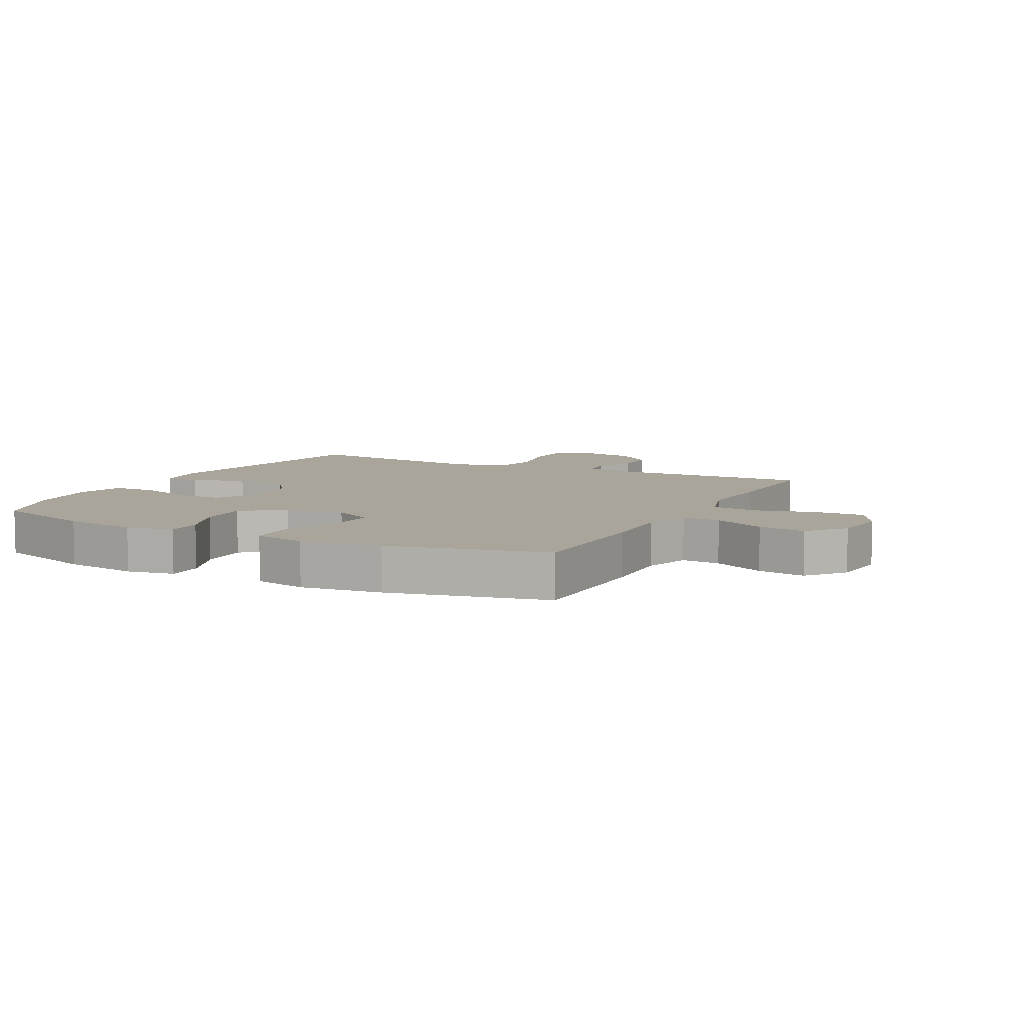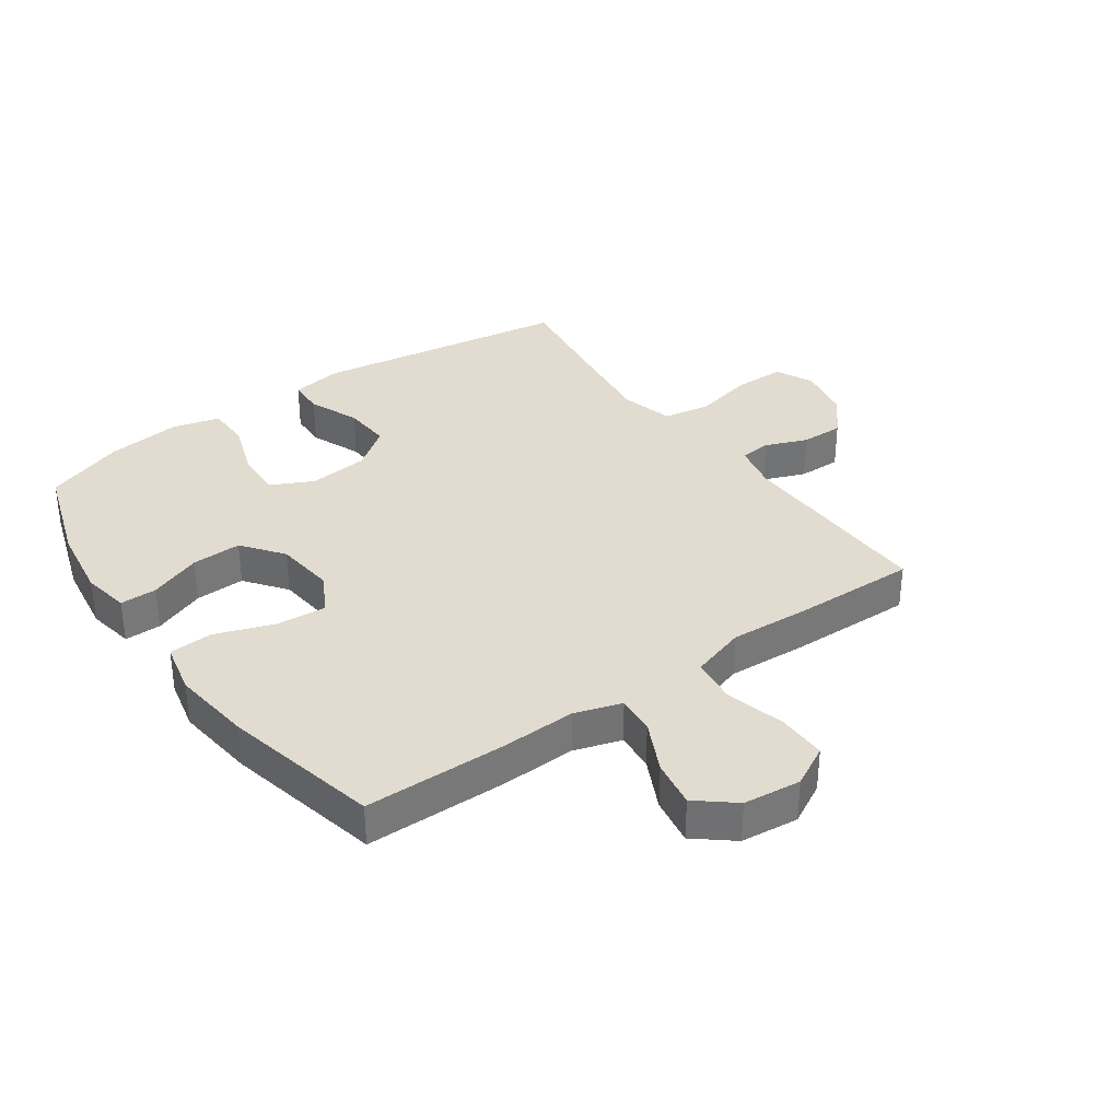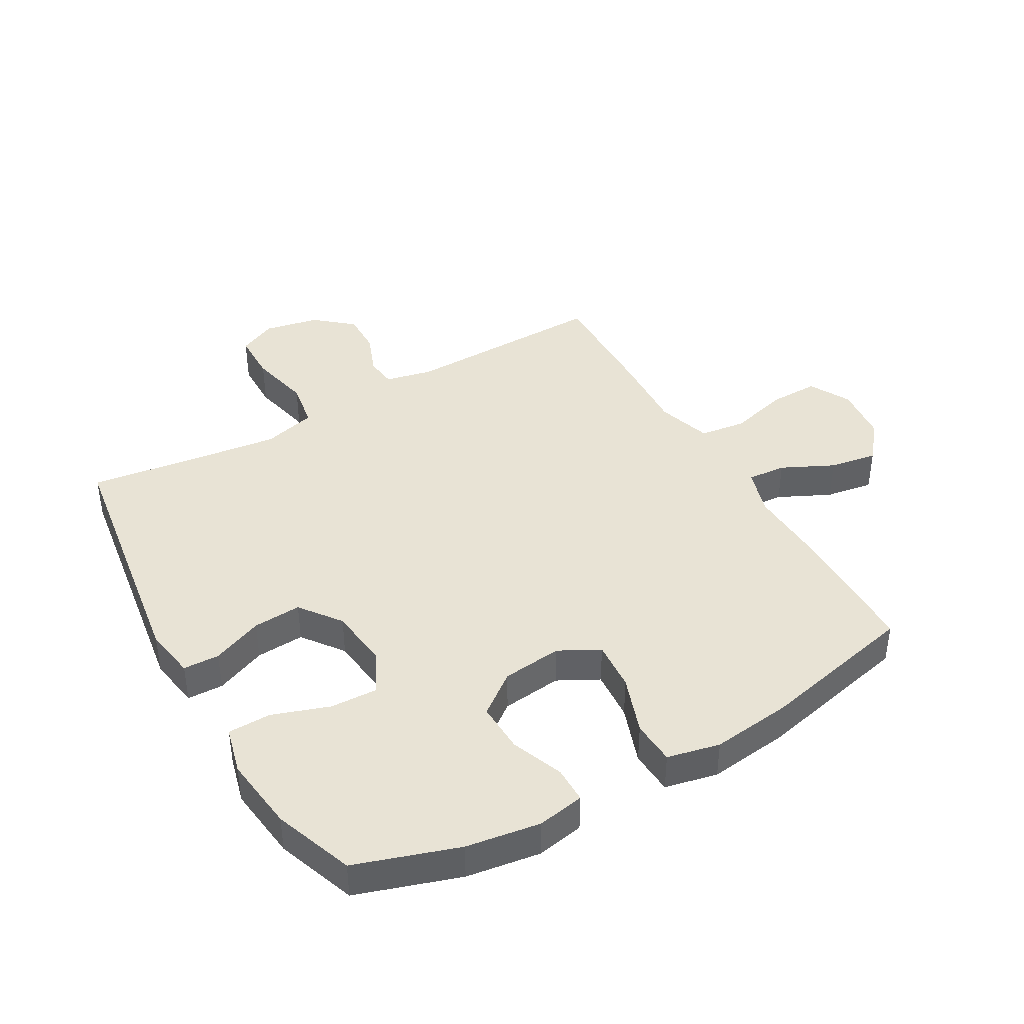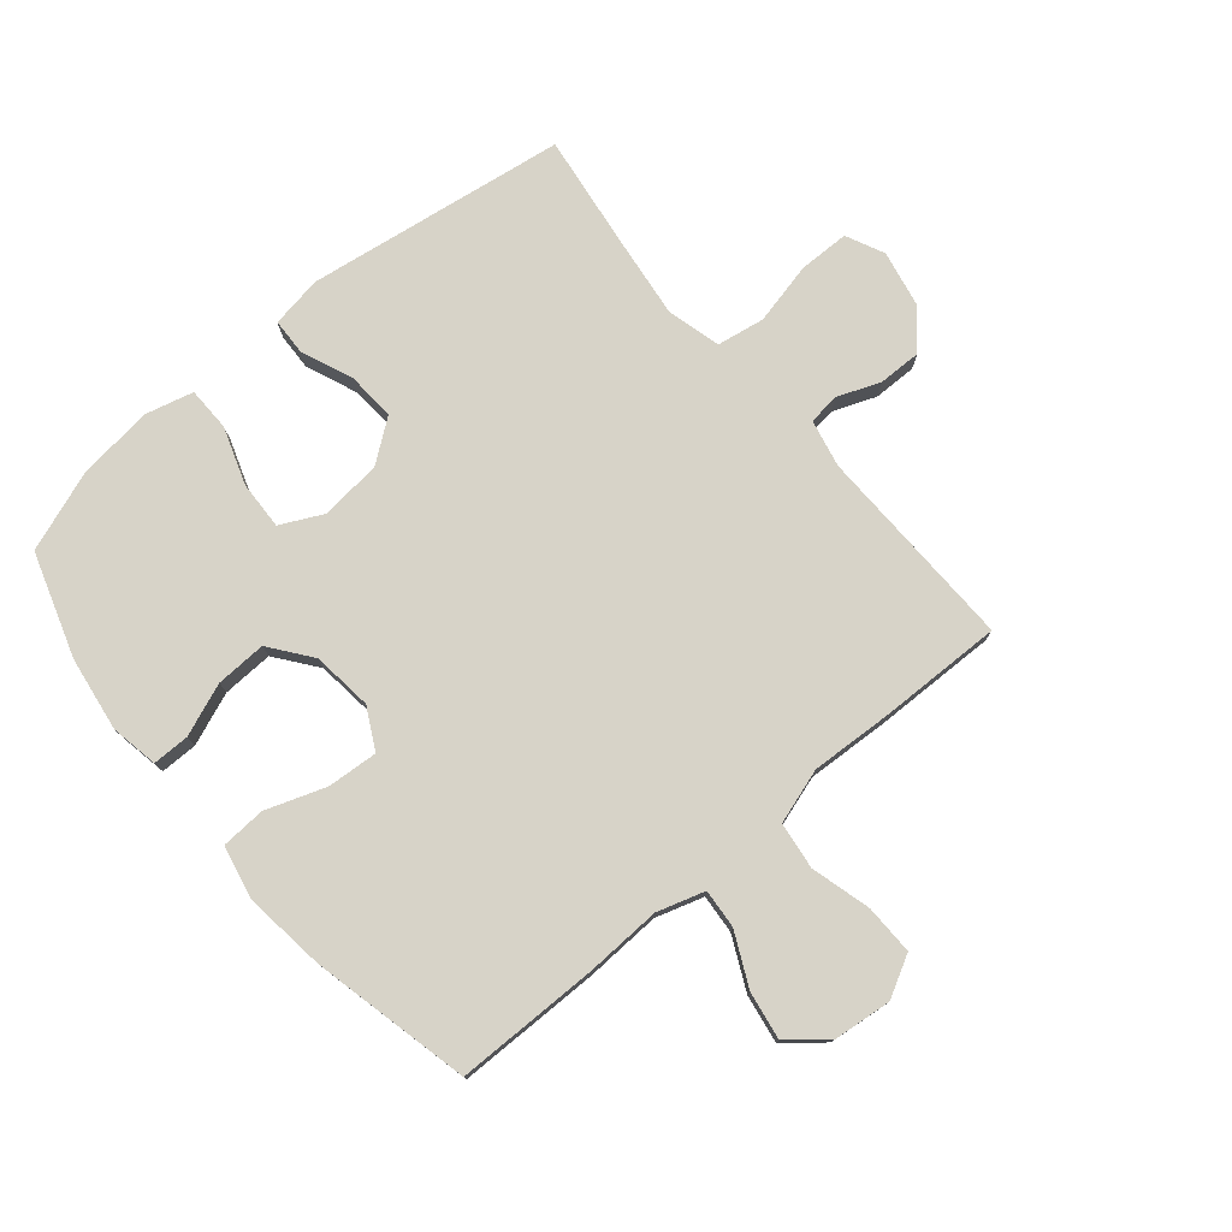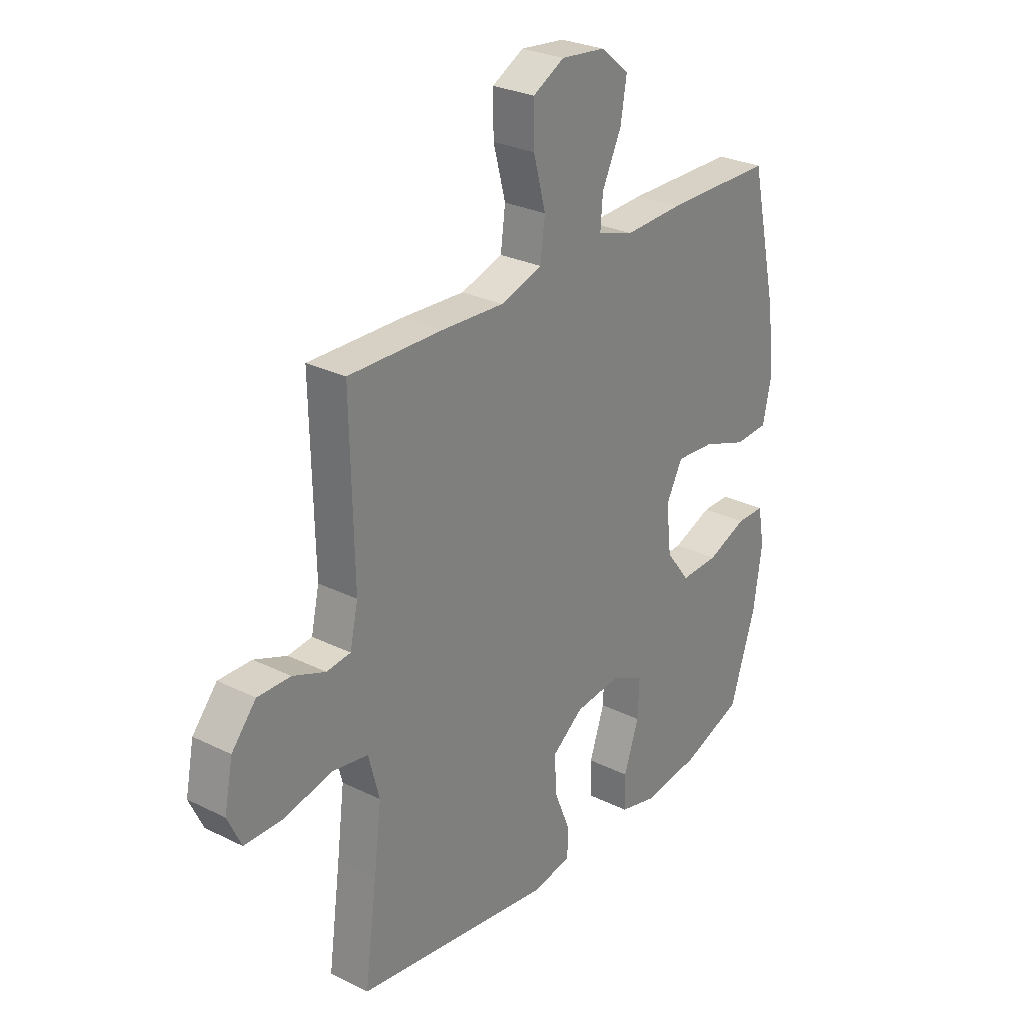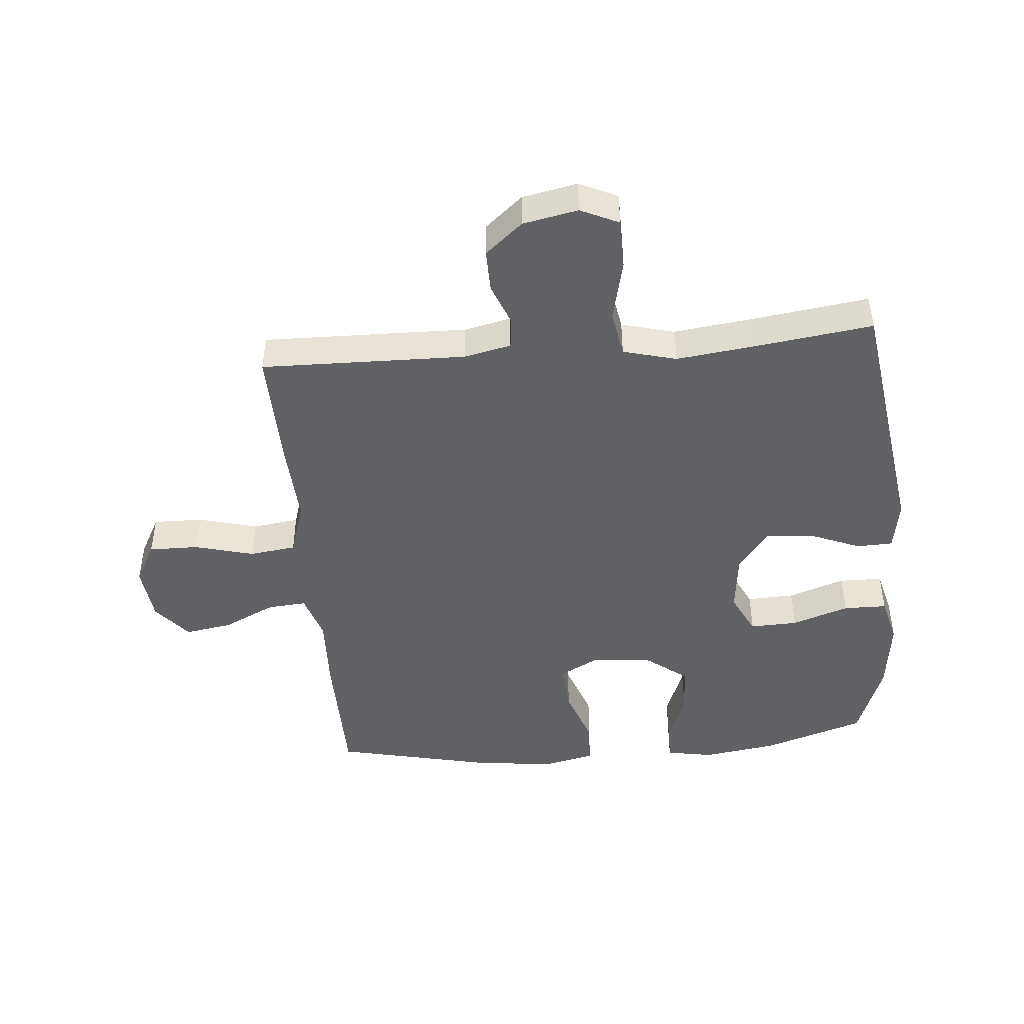
<metadata>
{"format":"obj","ext":"obj","renderer":"f3d","projection":"perspective","resolution":1024,"background":"white","views":[{"elev":7.6,"azim":-62.8,"up":"+Y"},{"elev":34.5,"azim":-35.2,"up":"+Y"},{"elev":41.3,"azim":-119.8,"up":"+Y"},{"elev":76.8,"azim":-40.1,"up":"+Y"},{"elev":27.7,"azim":127.1,"up":"+Z"},{"elev":-45.7,"azim":95.0,"up":"+Y"}]}
</metadata>
<code>
v 0.5 0.07 -0.5
v 0.079 0.07 -0.562
v -0.005 0.07 -0.548
v -0.007 0.07 -0.489
v 0.027 0.07 -0.406
v 0.032 0.07 -0.327
v -0.035 0.07 -0.277
v -0.134 0.07 -0.266
v -0.203 0.07 -0.3
v -0.2 0.07 -0.378
v -0.168 0.07 -0.471
v -0.169 0.07 -0.542
v -0.247 0.07 -0.562
v -0.37 0.07 -0.547
v -0.5 0.07 -0.5
v -0.555 0.07 -0.332
v -0.573 0.07 -0.211
v -0.559 0.07 -0.134
v -0.499 0.07 -0.134
v -0.414 0.07 -0.167
v -0.332 0.07 -0.17
v -0.281 0.07 -0.103
v -0.27 0.07 -0.005
v -0.305 0.07 0.061
v -0.387 0.07 0.055
v -0.483 0.07 0.021
v -0.555 0.07 0.025
v -0.574 0.07 0.111
v -0.558 0.07 0.243
v -0.5 0.07 0.5
v -0.269 0.07 0.502
v -0.145 0.07 0.497
v -0.068 0.07 0.521
v -0.073 0.07 0.584
v -0.114 0.07 0.669
v -0.127 0.07 0.747
v -0.066 0.07 0.797
v 0.028 0.07 0.807
v 0.095 0.07 0.771
v 0.094 0.07 0.69
v 0.068 0.07 0.593
v 0.078 0.07 0.517
v 0.167 0.07 0.489
v 0.3 0.07 0.496
v 0.5 0.07 0.5
v 0.493 0.07 0.166
v 0.51 0.07 0.089
v 0.561 0.07 0.083
v 0.63 0.07 0.11
v 0.7 0.07 0.111
v 0.752 0.07 0.05
v 0.77 0.07 -0.04
v 0.741 0.07 -0.102
v 0.659 0.07 -0.103
v 0.558 0.07 -0.08
v 0.481 0.07 -0.093
v 0.458 0.07 -0.18
v 0.474 0.07 -0.309
v 0.5 0 -0.5
v 0.079 0 -0.562
v -0.005 0 -0.548
v -0.007 0 -0.489
v 0.027 0 -0.406
v 0.032 0 -0.327
v -0.035 0 -0.277
v -0.134 0 -0.266
v -0.203 0 -0.3
v -0.2 0 -0.378
v -0.168 0 -0.471
v -0.169 0 -0.542
v -0.247 0 -0.562
v -0.37 0 -0.547
v -0.5 0 -0.5
v -0.555 0 -0.332
v -0.573 0 -0.211
v -0.559 0 -0.134
v -0.499 0 -0.134
v -0.414 0 -0.167
v -0.332 0 -0.17
v -0.281 0 -0.103
v -0.27 0 -0.005
v -0.305 0 0.061
v -0.387 0 0.055
v -0.483 0 0.021
v -0.555 0 0.025
v -0.574 0 0.111
v -0.558 0 0.243
v -0.5 0 0.5
v -0.269 0 0.502
v -0.145 0 0.497
v -0.068 0 0.521
v -0.073 0 0.584
v -0.114 0 0.669
v -0.127 0 0.747
v -0.066 0 0.797
v 0.028 0 0.807
v 0.095 0 0.771
v 0.094 0 0.69
v 0.068 0 0.593
v 0.078 0 0.517
v 0.167 0 0.489
v 0.3 0 0.496
v 0.5 0 0.5
v 0.493 0 0.166
v 0.51 0 0.089
v 0.561 0 0.083
v 0.63 0 0.11
v 0.7 0 0.111
v 0.752 0 0.05
v 0.77 0 -0.04
v 0.741 0 -0.102
v 0.659 0 -0.103
v 0.558 0 -0.08
v 0.481 0 -0.093
v 0.458 0 -0.18
v 0.474 0 -0.309
f 53 54 55
f 52 53 55
f 51 52 55
f 50 51 55
f 49 50 55
f 48 49 55
f 47 48 55 56
f 46 47 56 57
f 45 46 57
f 44 45 57
f 43 44 57
f 39 40 41
f 38 39 41
f 37 38 41
f 36 37 41
f 35 36 41
f 34 35 41
f 33 34 41 42
f 43 57 58
f 42 43 58
f 33 42 58
f 32 33 58
f 30 31 32
f 29 30 32
f 28 29 32
f 27 28 32
f 26 27 32
f 25 26 32
f 18 19 20
f 17 18 20
f 16 17 20
f 15 16 20
f 14 15 20
f 13 14 20
f 12 13 20
f 11 12 20
f 10 11 20
f 9 10 20 21
f 8 9 21 22
f 3 4 5
f 2 3 5
f 1 2 5
f 58 1 5
f 58 5 6
f 32 58 6 7
f 24 25 32
f 23 24 32 7
f 7 8 22 23
f 113 112 111
f 113 111 110
f 113 110 109
f 113 109 108
f 113 108 107
f 113 107 106
f 114 113 106 105
f 115 114 105 104
f 115 104 103
f 115 103 102
f 115 102 101
f 99 98 97
f 99 97 96
f 99 96 95
f 99 95 94
f 99 94 93
f 99 93 92
f 100 99 92 91
f 116 115 101
f 116 101 100
f 116 100 91
f 116 91 90
f 90 89 88
f 90 88 87
f 90 87 86
f 90 86 85
f 90 85 84
f 90 84 83
f 78 77 76
f 78 76 75
f 78 75 74
f 78 74 73
f 78 73 72
f 78 72 71
f 78 71 70
f 78 70 69
f 78 69 68
f 79 78 68 67
f 80 79 67 66
f 63 62 61
f 63 61 60
f 63 60 59
f 63 59 116
f 64 63 116
f 65 64 116 90
f 90 83 82
f 65 90 82 81
f 81 80 66 65
f 1 59 60 2
f 2 60 61 3
f 3 61 62 4
f 4 62 63 5
f 5 63 64 6
f 6 64 65 7
f 7 65 66 8
f 8 66 67 9
f 9 67 68 10
f 10 68 69 11
f 11 69 70 12
f 12 70 71 13
f 13 71 72 14
f 14 72 73 15
f 15 73 74 16
f 16 74 75 17
f 17 75 76 18
f 18 76 77 19
f 19 77 78 20
f 20 78 79 21
f 21 79 80 22
f 22 80 81 23
f 23 81 82 24
f 24 82 83 25
f 25 83 84 26
f 26 84 85 27
f 27 85 86 28
f 28 86 87 29
f 29 87 88 30
f 30 88 89 31
f 31 89 90 32
f 32 90 91 33
f 33 91 92 34
f 34 92 93 35
f 35 93 94 36
f 36 94 95 37
f 37 95 96 38
f 38 96 97 39
f 39 97 98 40
f 40 98 99 41
f 41 99 100 42
f 42 100 101 43
f 43 101 102 44
f 44 102 103 45
f 45 103 104 46
f 46 104 105 47
f 47 105 106 48
f 48 106 107 49
f 49 107 108 50
f 50 108 109 51
f 51 109 110 52
f 52 110 111 53
f 53 111 112 54
f 54 112 113 55
f 55 113 114 56
f 56 114 115 57
f 57 115 116 58
f 58 116 59 1

</code>
